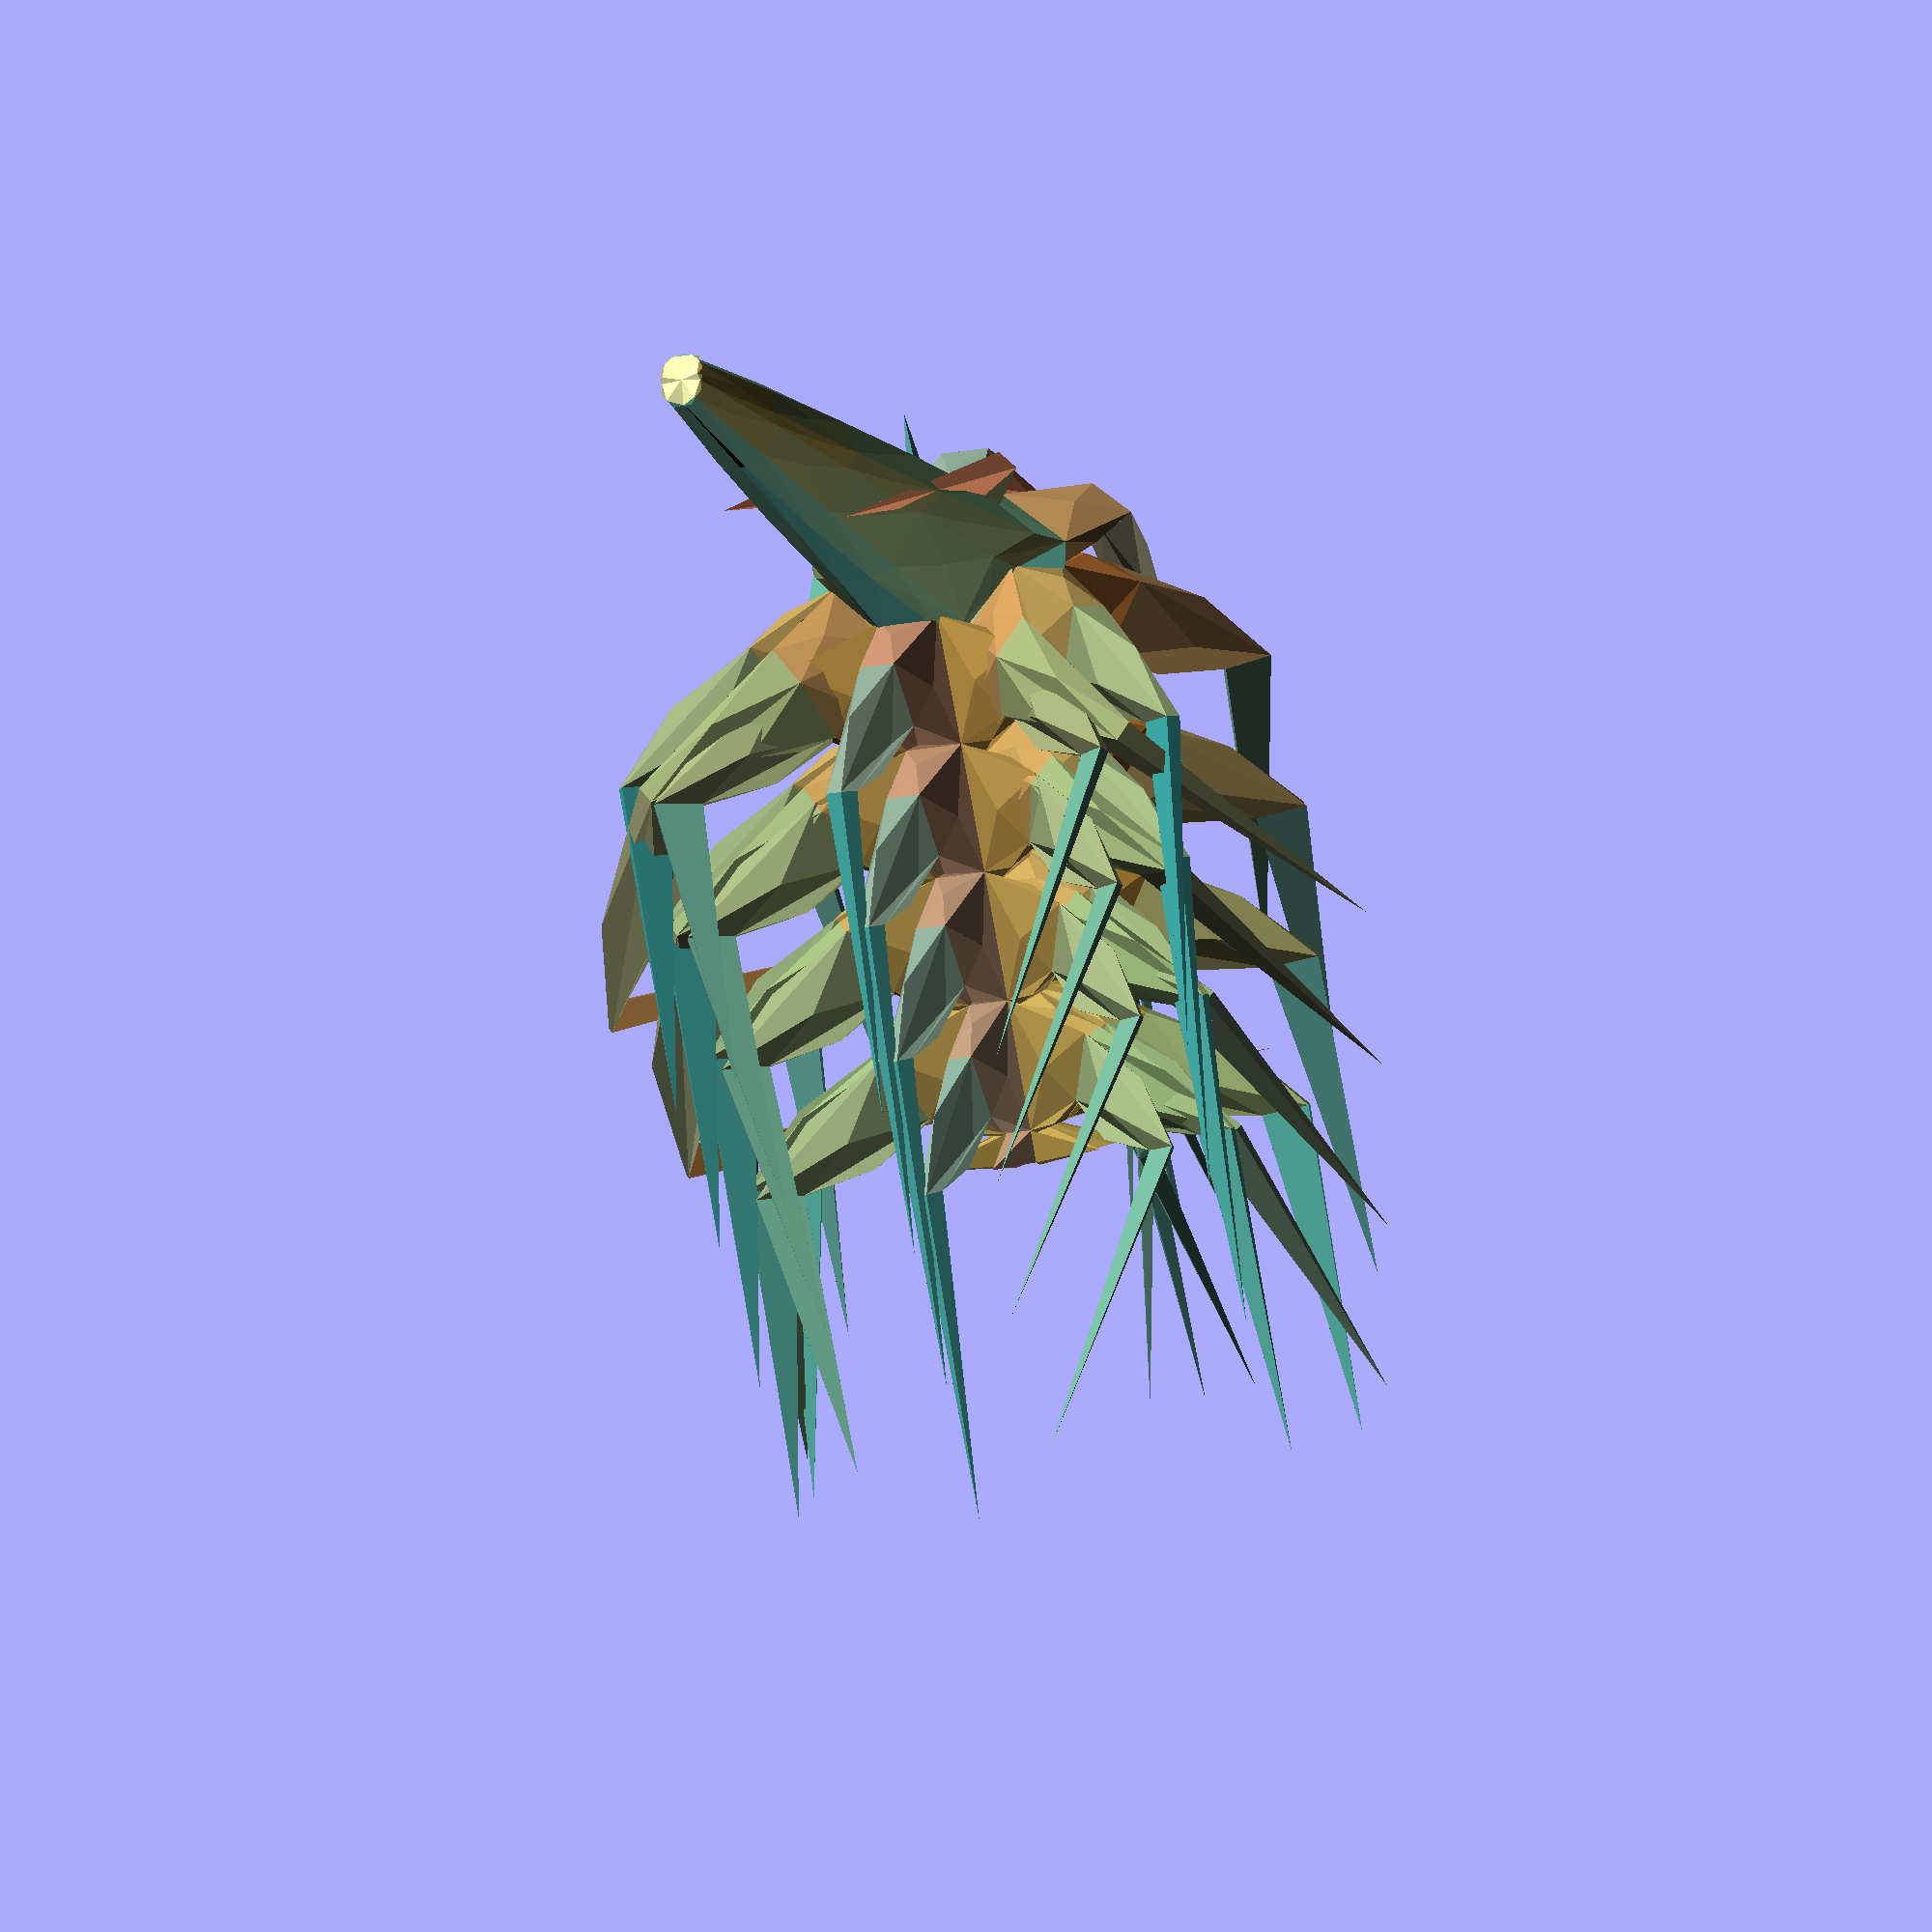
<openscad>
    //ERROR: Unable to convert point at index 0 to a vec3 of numbers WARNING: PolySet has degenerate polygons
tagg1=[rnd(20,15),0,rnd(-0.5,0.5),rnd(2,2)];
tagg2=[rnd(1,1),0,rnd(-0.1,0.1),rnd(-0.1,2)];

grove=[rnd(0.7,1.1),rnd(0.0,0.3),rnd(0.0,0.3)];
r=rnd(10,55);
r2=90-r;
r3=rnd(-45,45);
l=rnd(100,150);
ringseg=12;
lenseg=round(rnd(4,4));
start=[[0,0,0],r,grove,xring(ringseg),5];
end=[[sin(r)*l,0 ,cos(r)*l],r2,grove,xring(ringseg),25];
end2=[end[0]+[sin(r2)*l,0 ,cos(r2)*l],r2,grove,xring(ringseg),5];
union(){
 seg (start,end,lenseg,tagg1,1,0);
 seg (end,end2,lenseg,tagg2,0,1);
}
module seg(p1,p2,div,tagg,cap1=1,cap2=1)
{
m1=lerp(p1,p2,    min(p1[2][2],1-p2[2][1]));
m2=lerp(p1,[p2[0],lerp(p1[1],p2[1],0.5),p2[2],p2[3],p2[4]],    max(1-p2[2][1],p1[2][2])); 

*line(p1,p2,div);
*color("Red") point(m1);
    
*color("green") point(m2);

*color("Red") point(p1);
*color("green") point(p2);
    
    if(cap1==1)cap(p1[2][0],p1,1);
    bridge(p1[2][0],p1,m1,1,tagg);
    for(in=[0:1/div:1-(1/div)]){
            bridge(1,lerp(m1,m2,in),lerp(m1,m2,in+(1/div)),1,tagg);

        }
    
    bridge(1,m2,p2,p2[2][0],tagg);
     if(cap2==1)cap(p2[2][0],p2,0);

    }
 module  cap(s1,ip1,reverse){
     r1=ringtrans(ringscale(ringrot(ip1[3],ip1[1]),s1*ip1[4] ),ip1[0]);
     c1=avrg(r1);
     ring1=concat(r1);
     last1=len(ring1);
    color(rndc())  for(i=[0:last1-1]){  
         
if(reverse==1)polyhedron([ring1[i],ring1[(i+1)%last1],c1],[[1,0,2]]);
else polyhedron([ring1[i],ring1[(i+1)%last1],c1],[[0,1,2]]);
     }}
 module bridge(s1,ip1,ip2,s2,tagg){
     r1=ringtrans(ringscale(ringrot(ip1[3],ip1[1]),s1*ip1[4] ),ip1[0]);
     r2=ringtrans(ringscale(ringrot(ip2[3],ip2[1]),s2*ip2[4]),ip2[0]);
     c1=avrg(r1);
     c2=avrg(r2);
     ring1=concat(r1);
     ring2=concat(r2);
     last1=len(ring1);
     last2=len(ring2);
        
 ringbridge(ring1,ring2,tagg);
     
 *for(i=[0:last1-1]){  
   
       
  color(rndc())     *hull(){
polyhedron([ring1[i],ring1[(i+1)%last1],c1],[[0,1,2]]);   
//translate(ring1[i])sphere(1);
//translate(ring1[(i+1)%(last1)])sphere(1);
//translate(c1)sphere(1);          
 polyhedron([ring2[i],ring2[(i+1)%(last2)],c2],[[0,1,2]]);
//translate(ring2[i])sphere(1);
//translate(ring2[(i+1)%last2])sphere(1);
//translate(c2)sphere(1);          
         
         
         
           };
           }
 }
     
     
    module ringbridge(r1,r2,tagg){
     n=len(r1);
     cbr=   concat(r1,r2);
     for(i=[0:n-1]){
quad (
         [cbr[n+i], cbr[n+(i+1)%n],cbr[(i+1)%n],cbr [i]],tagg
         );
         }
        
        //l=[for(i=[0:n])[i, (i+1)%n,n+(i+1)%n,n+i]];
     
     //polyhedron(     concat(r1,r2),l);
     
 }; 
    
    
  module point(p1,p2,div){
      
        translate(p1[0]) sphere(2);
  }
      
    module line(p1,p2,div){      hull(){        translate(p1[0]) sphere(1);      translate(p2[0]) sphere(1);}
      }
function ringrot(r=[[0,0,0]],v)=[for(i=[0:len(r)-1])let(inx=r[i][0],iny=r[i][1],inz=r[i][2])    
[
inx*sin(v)-inz*cos(v),
iny,
inx*cos(v)+inz*sin(v)
]];
        
function  ringscale(v,scale)=[for(i=[0:len(v)-1])
        [
        v[i][0]*scale,
        v[i][1]*scale,
        v[i][2]*scale
        ]];
        
function  ringtrans(v,t)=[for(i=[0:len(v)-1])
        [
        v[i][0]+t[0],
        v[i][1]+t[1],
        v[i][2]+t[2]
        ]];

 function xring(x=8,i=0.5)=mirring([for(i=[(360/x)*0.5:360/x:359])[0,sin(i),cos(i)]+rndV2(3)*0.1]);
 function basering(x=8)=mirring([for(i=[(360/x):360/x:359])[0,sin(i),cos(i)]+rndV2(3)]);
 function  mirring(ring)=
     let( n=floor((len(ring)-1 )/2))
     
     concat( 
     [for(i=[0:n])ring[i]],
     [for(i=[0:n])[ring[n-i][0],-ring[n-i][1],ring[n-i][2]]]
         );
 function rndV2(t=1)=[rands(-t,t,1)[0],rands(-t,t,1)[0],rands(-t,t,1)[0]];
//**********************************************************************
//**********************************************************************
//**********************************************************************
C0=(un(rndc())+[2,0,0]);
C1=(un(rndc())+[2,2,0]);
C2=(un(rndc())+[0,2,2]);

module quad(ring,modifyer,i=0){
    c=avrg(ring);
    n=un(p2n(ring[0],ring[1],ring[3])+p2n(ring[3],ring[1],ring[2]));
    area=(polyarea(ring[0],ring[1],ring[3])+polyarea(ring[3],ring[1],ring[2]));
    ex=modifyer[0];
    sc=0.7*(3-i)/(4-ex/area);
    sn=([modifyer[1],modifyer[2]]);
    ns=sn[0]*n*ex;
    ew=sn[1]*n*ex; 
    nsc=sn[0];
    ewc=sn[1];
   // echo(area);
nextmodifyer=[modifyer[0]*modifyer[3],modifyer[1],modifyer[2],modifyer[3]];
  if (i<4&&area>100&&abs(ex)>sqrt(area)*0.1){
        ep0=lerp(c+n*ex,((ring[0]+n*ex)+ns-ew),sc-ewc*0.2+nsc*0.2);
        ep1=lerp(c+n*ex,((ring[1]+n*ex)-ns-ew),sc-ewc*0.2-nsc*0.2);
        ep2=lerp(c+n*ex,((ring[2]+n*ex)-ns+ew),sc+ewc*0.2-nsc*0.2);
        ep3=lerp(c+n*ex,((ring[3]+n*ex)+ns+ew),sc+ewc*0.2+nsc*0.2);
        
    //    echo(ep0,ep1,ep2,ep3);
color(un((C0*abs(n[0])+C1*abs(n[1])+C2*abs(n[2])+[1,1,1]*abs(n[2]))/4))
        {
quad([ring[0],ring[1],ep1,ep0],modifyer,100);
quad([ring[1],ring[2],ep2,ep1],modifyer,100);
quad([ring[2],ring[3],ep3,ep2],modifyer,100);
quad([ring[3],ring[0],ep0,ep3],modifyer,100);  }
       quad ([ep0,ep1,ep2,ep3],nextmodifyer,i+1);
//if (i==0){       polyhedron([ring[0],ring[1],ring[2],ring[3],c],[[0,1,3],[1,2,3]]);}
      }
else if (i==100||abs(ex)<sqrt(area)*0.1){    color(un((C0*abs(n[0])+C1*abs(n[1])+C2*abs(n[2])+[1,1,1]*abs(n[2]))/4))         polyhedron([ring[0],ring[1],ring[2],ring[3],c+(n*ex/10)]          ,[[1,0,4],[2,1,4],[3,2,4],[0,3,4]])
          ;       } 
      else {   
      color(un((C0*abs(n[0])+C1*abs(n[1])+C2*abs(n[2])+[1,1,1]*abs(n[2]))/4))
          //ERROR: Unable to convert point at index 0 to a vec3 of numbers WARNING: PolySet has degenerate polygons 
        if(avrg(ring,len(ring))!=undef){ polyhedron([ring[0],ring[1],ring[2],ring[3],c+(n*ex)]          ,[[1,0,4],[2,1,4],[3,2,4],[0,3,4]])
          ; }
         
          }

    
    }

//**********************************************************************
//**********************************************************************
//**********************************************************************

function avrg(v)=sumv(v,len(v)-1)/len(v);
function sumv(v,i,s=0) = (i==s ? v[i] : v[i] + sumv(v,i-1,s));    
function lerp(start,end,bias ) = (end * bias + start * (1 - bias));
function p2n(pa,pb,pc)=let(u=pa-pb,v=pa-pc)un([u[1]*v[2] - u[2]*v[1], u[2]*v[0] - u[0]*v[2], u[0]*v[1] - u[1]*v[0]]);
    
function len3(v) = len(v)==2?sqrt(pow(v[0], 2) + pow(v[1], 2) ):sqrt(pow(v[0], 2) + pow(v[1], 2) + pow(v[2], 2));
function un(v) = v / max(len3(v),0.000001) * 1;

function polyarea(p1 ,p2,p3)=heron ( len3(p1-p2),len3(p2-p3),len3(p2-p1));


function rnd(a=0,b=1)=(rands(min(a,b),max(a,b),1)[0])     ;
function rndc()=[rands(0,1,1)[0],rands(0,1,1)[0],rands(0,1,1)[0]];

function v3rnd(c)=[rands(-1,1,1)[0]*c,rands(-1,1,1)[0]*c,rands(-1,1,1)[0]]*c;

function heron(a,b,c) =let(s = (a+b+c)/2) sqrt(abs(s*(s-a)*(s-b)*(s-c)));

</openscad>
<views>
elev=276.8 azim=294.1 roll=175.6 proj=o view=solid
</views>
